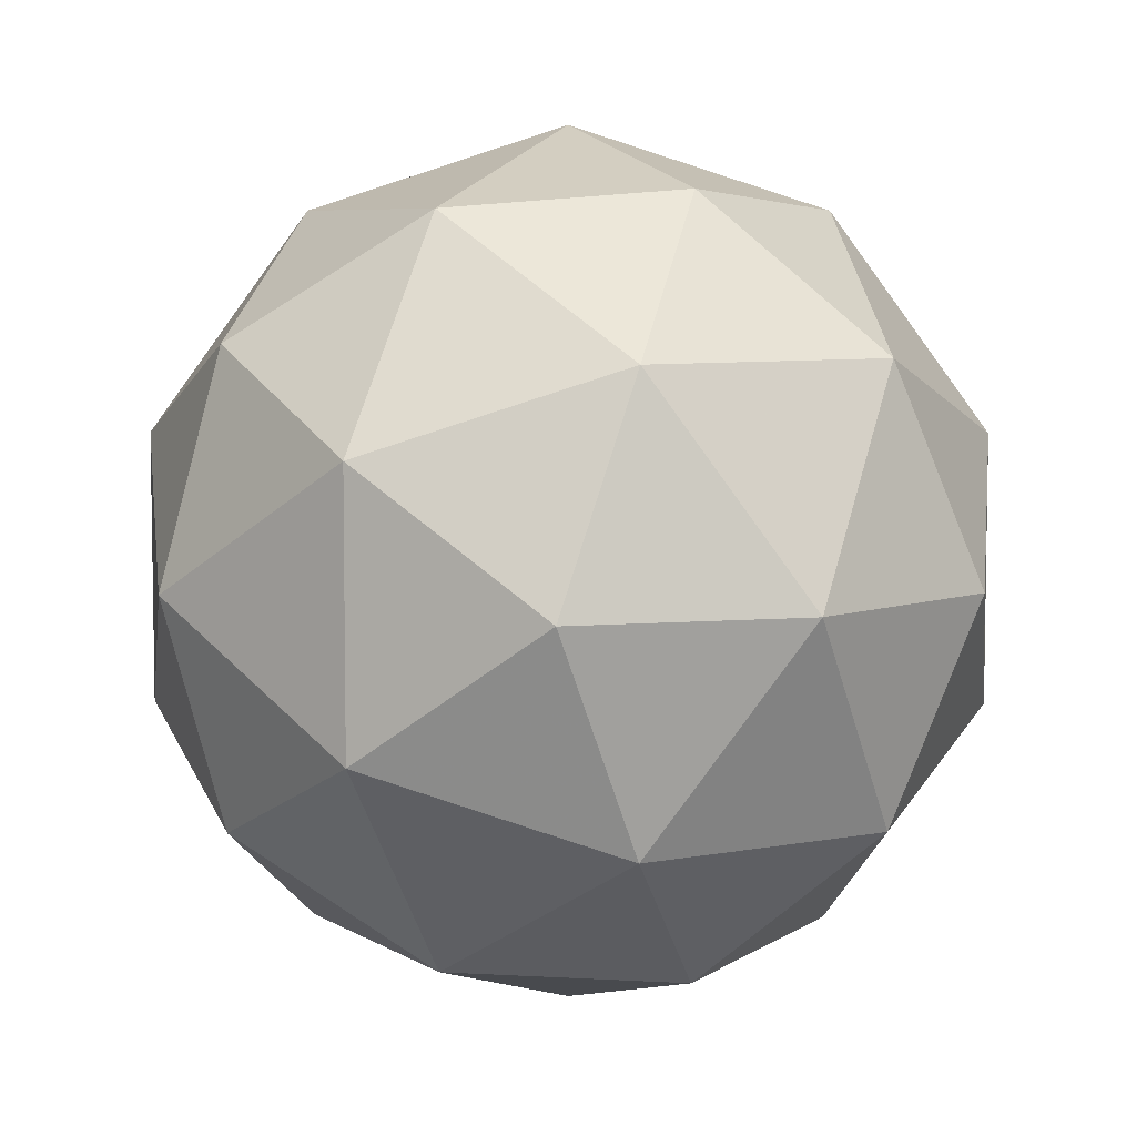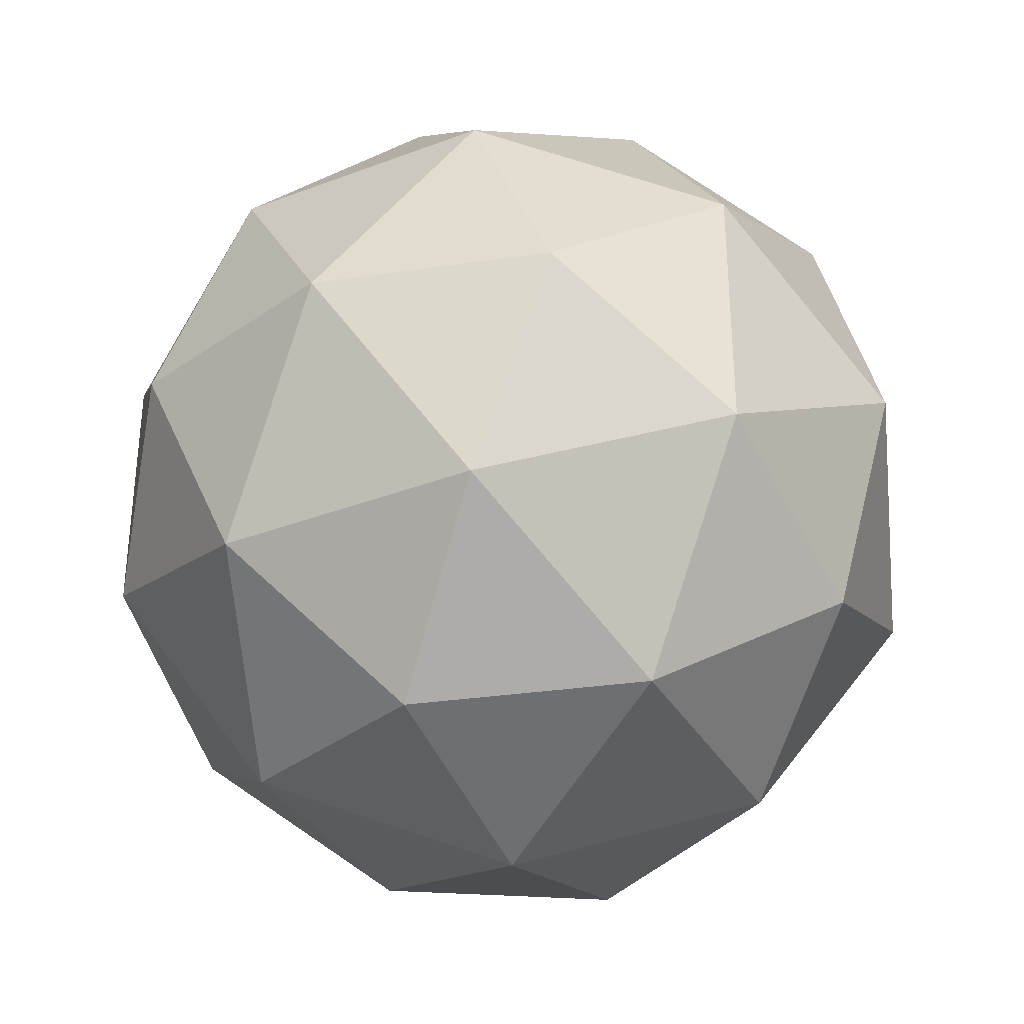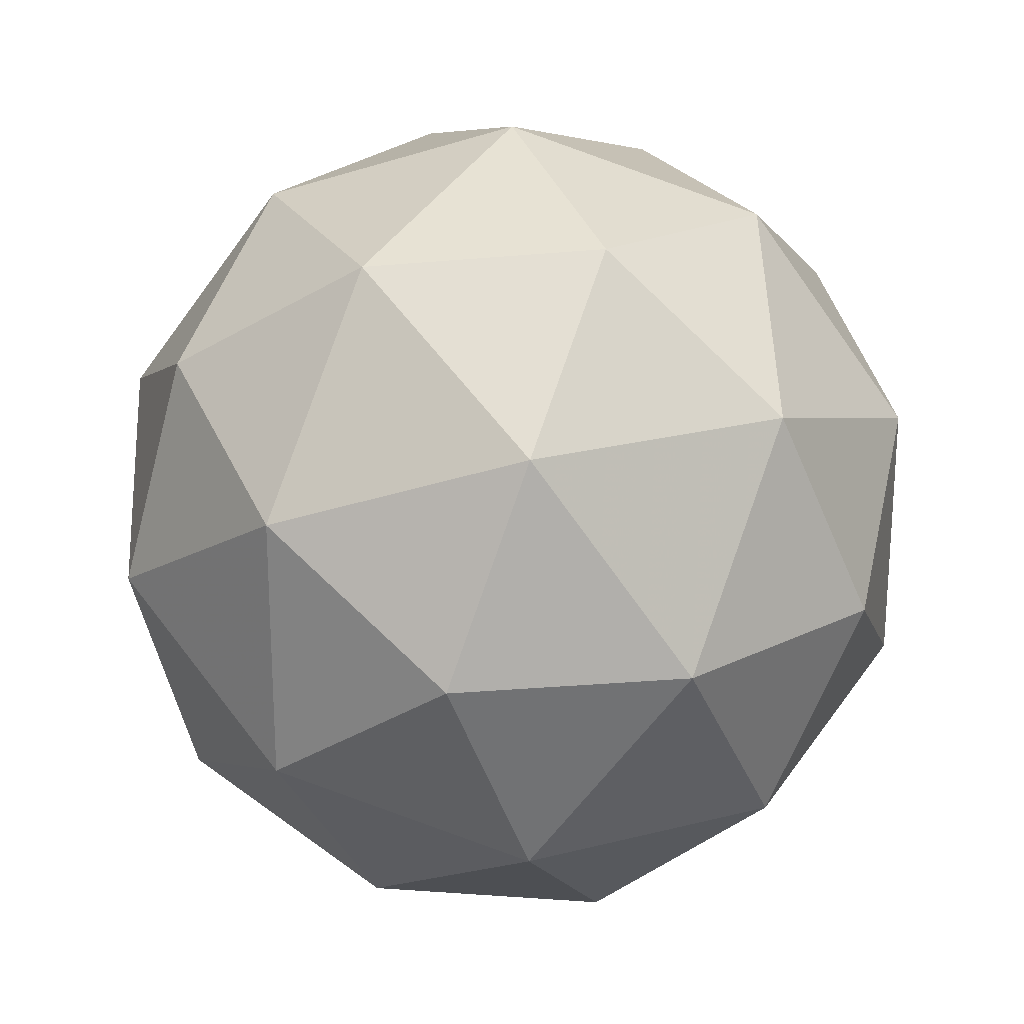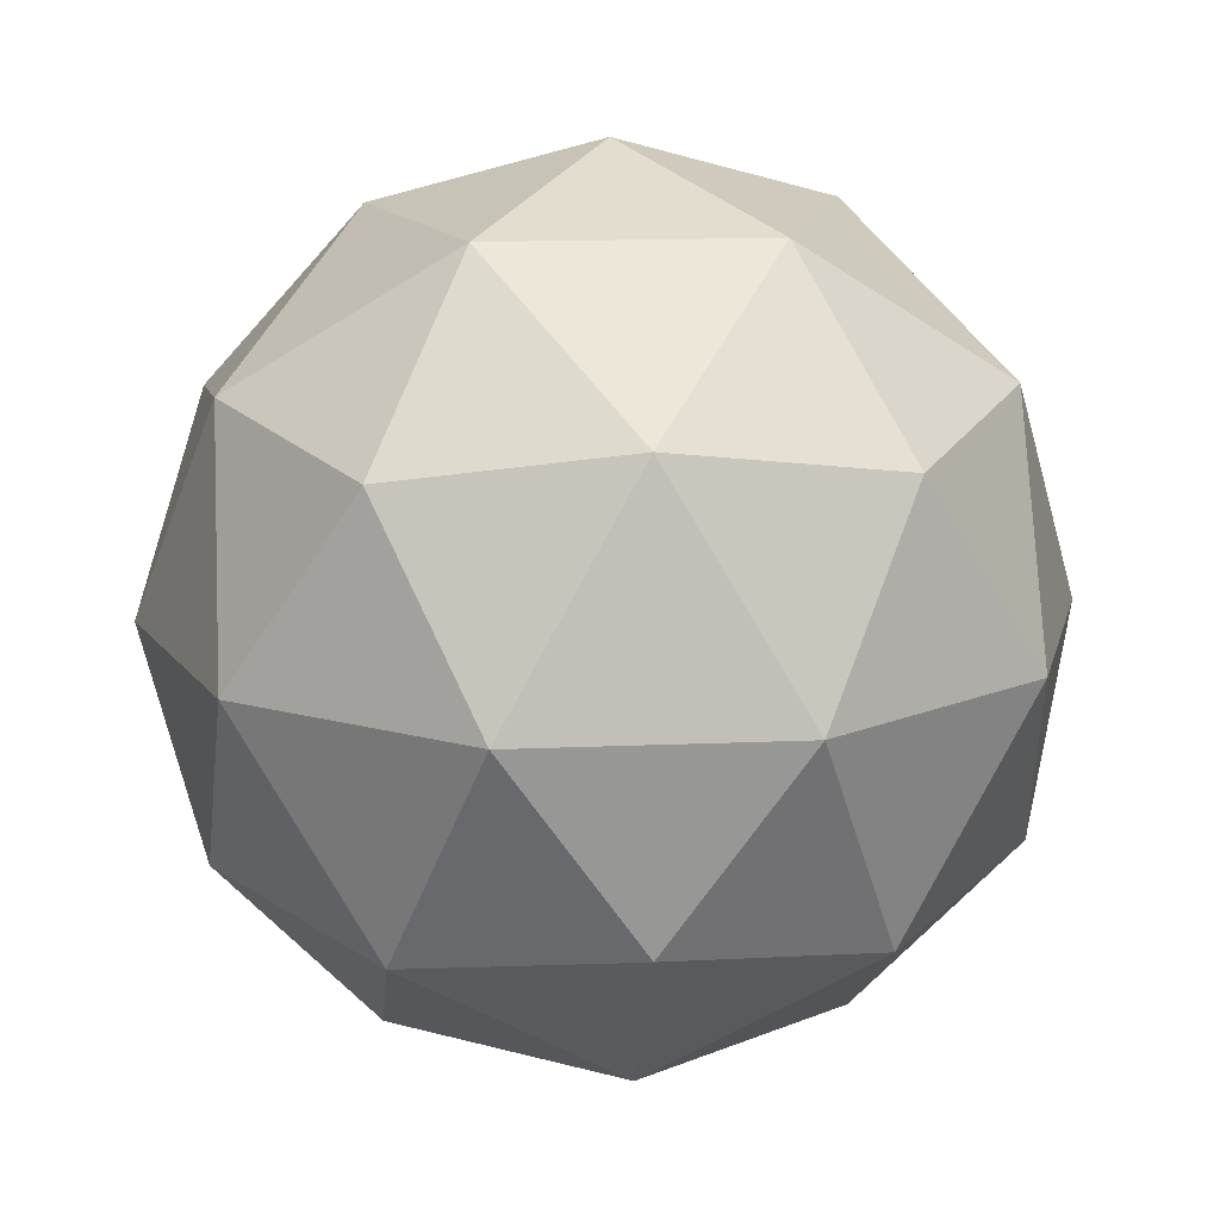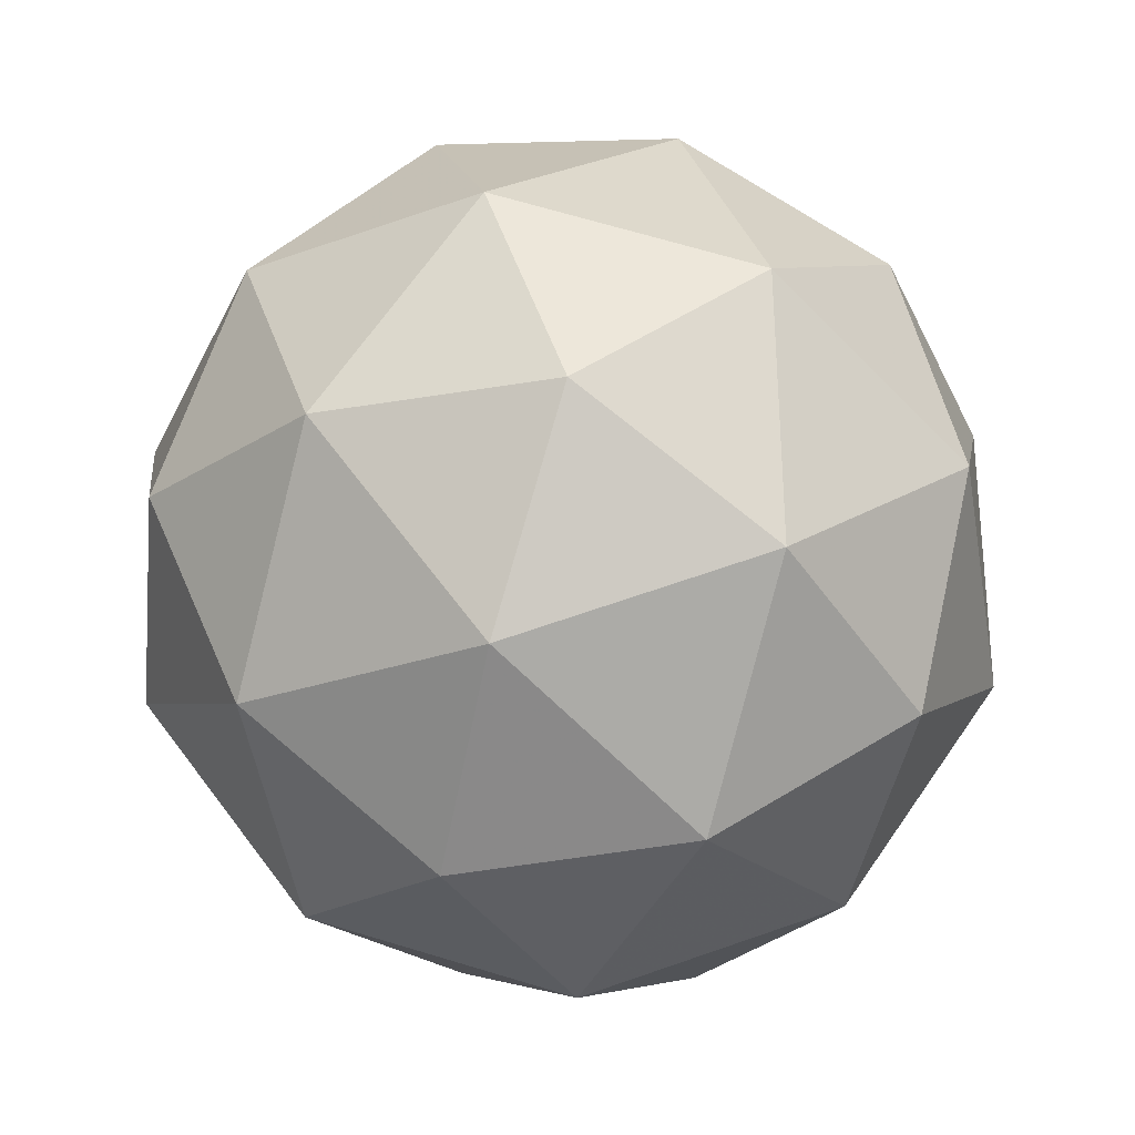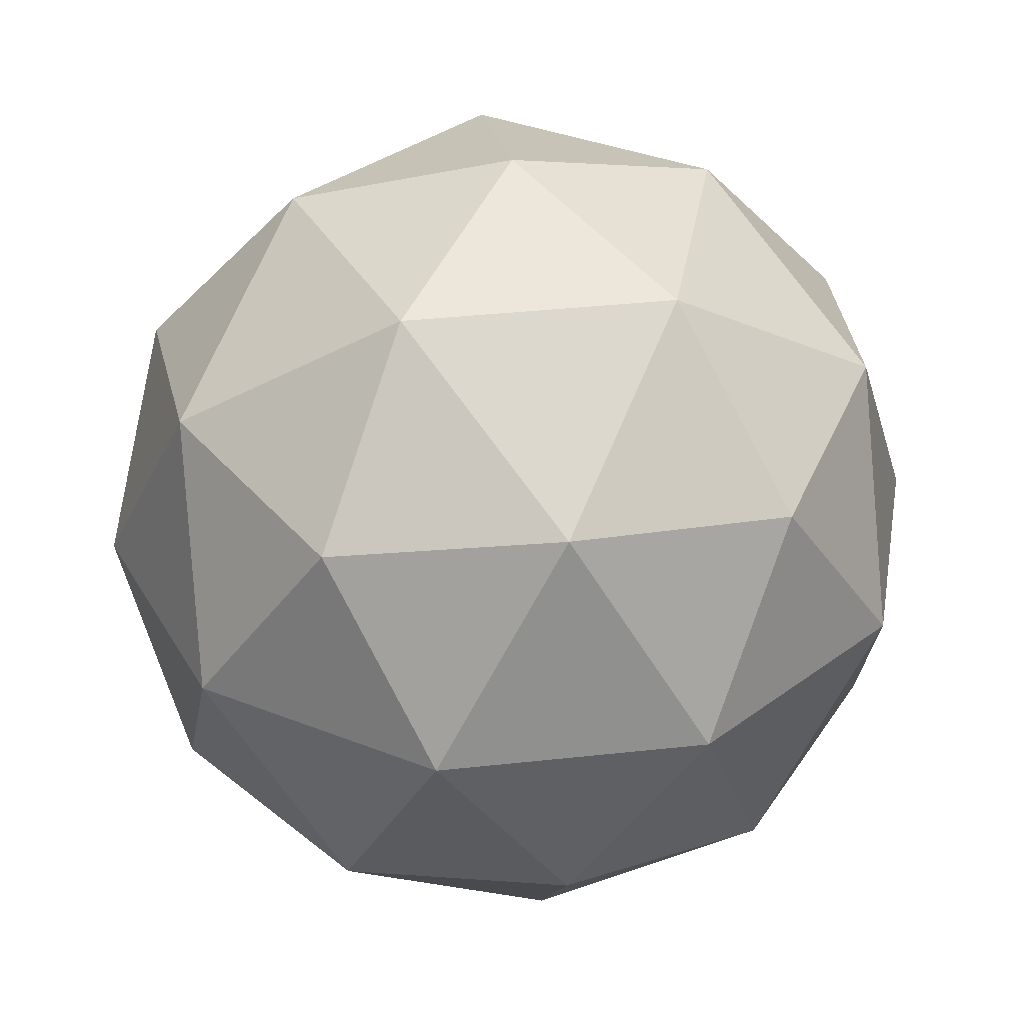
<metadata>
{"format":"obj","ext":"obj","renderer":"f3d","projection":"perspective","resolution":1024,"background":"white","views":[{"elev":6.5,"azim":-62.1,"up":"+Z"},{"elev":-35.3,"azim":175.1,"up":"+Z"},{"elev":23.6,"azim":-55.2,"up":"+Z"},{"elev":15.1,"azim":-23.3,"up":"+Y"},{"elev":68.0,"azim":-109.2,"up":"+Y"},{"elev":35.7,"azim":117.7,"up":"+Y"}]}
</metadata>
<code>
g PVR-i6-g169-s1058
v 6826 3599 5460
v 6915 3630 5525
v 6791 3630 5565
v 6977 3715 5570
v 7004 3699 5460
v 6715 3630 5460
v 6791 3630 5355
v 6915 3630 5395
v 7025 3809 5525
v 6767 3715 5638
v 6881 3699 5630
v 6826 3809 5670
v 6638 3715 5460
v 6681 3699 5565
v 6626 3809 5525
v 6767 3715 5281
v 6681 3699 5355
v 6702 3809 5290
v 6977 3715 5349
v 6881 3699 5290
v 6949 3809 5290
v 6949 3809 5630
v 6702 3809 5630
v 6626 3809 5395
v 6826 3809 5250
v 7025 3809 5395
v 6884 3903 5638
v 6970 3920 5565
v 6860 3988 5565
v 6674 3903 5570
v 6770 3920 5630
v 6736 3988 5525
v 6674 3903 5349
v 6647 3920 5460
v 6736 3988 5395
v 6884 3903 5281
v 6770 3920 5290
v 6860 3988 5355
v 7013 3903 5460
v 6970 3920 5355
v 6936 3988 5460
v 6826 4019 5460
f 1 2 3
f 4 2 5
f 1 3 6
f 1 6 7
f 1 7 8
f 4 5 9
f 10 11 12
f 13 14 15
f 16 17 18
f 19 20 21
f 4 9 22
f 10 12 23
f 13 15 24
f 16 18 25
f 19 21 26
f 27 28 29
f 30 31 32
f 33 34 35
f 36 37 38
f 39 40 41
f 41 38 42
f 41 40 38
f 40 36 38
f 38 35 42
f 38 37 35
f 37 33 35
f 35 32 42
f 35 34 32
f 34 30 32
f 32 29 42
f 32 31 29
f 31 27 29
f 29 41 42
f 29 28 41
f 28 39 41
f 26 40 39
f 26 21 40
f 21 36 40
f 25 37 36
f 25 18 37
f 18 33 37
f 24 34 33
f 24 15 34
f 15 30 34
f 23 31 30
f 23 12 31
f 12 27 31
f 22 28 27
f 22 9 28
f 9 39 28
f 21 25 36
f 21 20 25
f 20 16 25
f 18 24 33
f 18 17 24
f 17 13 24
f 15 23 30
f 15 14 23
f 14 10 23
f 12 22 27
f 12 11 22
f 11 4 22
f 9 26 39
f 9 5 26
f 5 19 26
f 8 20 19
f 8 7 20
f 7 16 20
f 7 17 16
f 7 6 17
f 6 13 17
f 6 14 13
f 6 3 14
f 3 10 14
f 5 8 19
f 5 2 8
f 2 1 8
f 3 11 10
f 3 2 11
f 2 4 11
f 2 4 11

</code>
